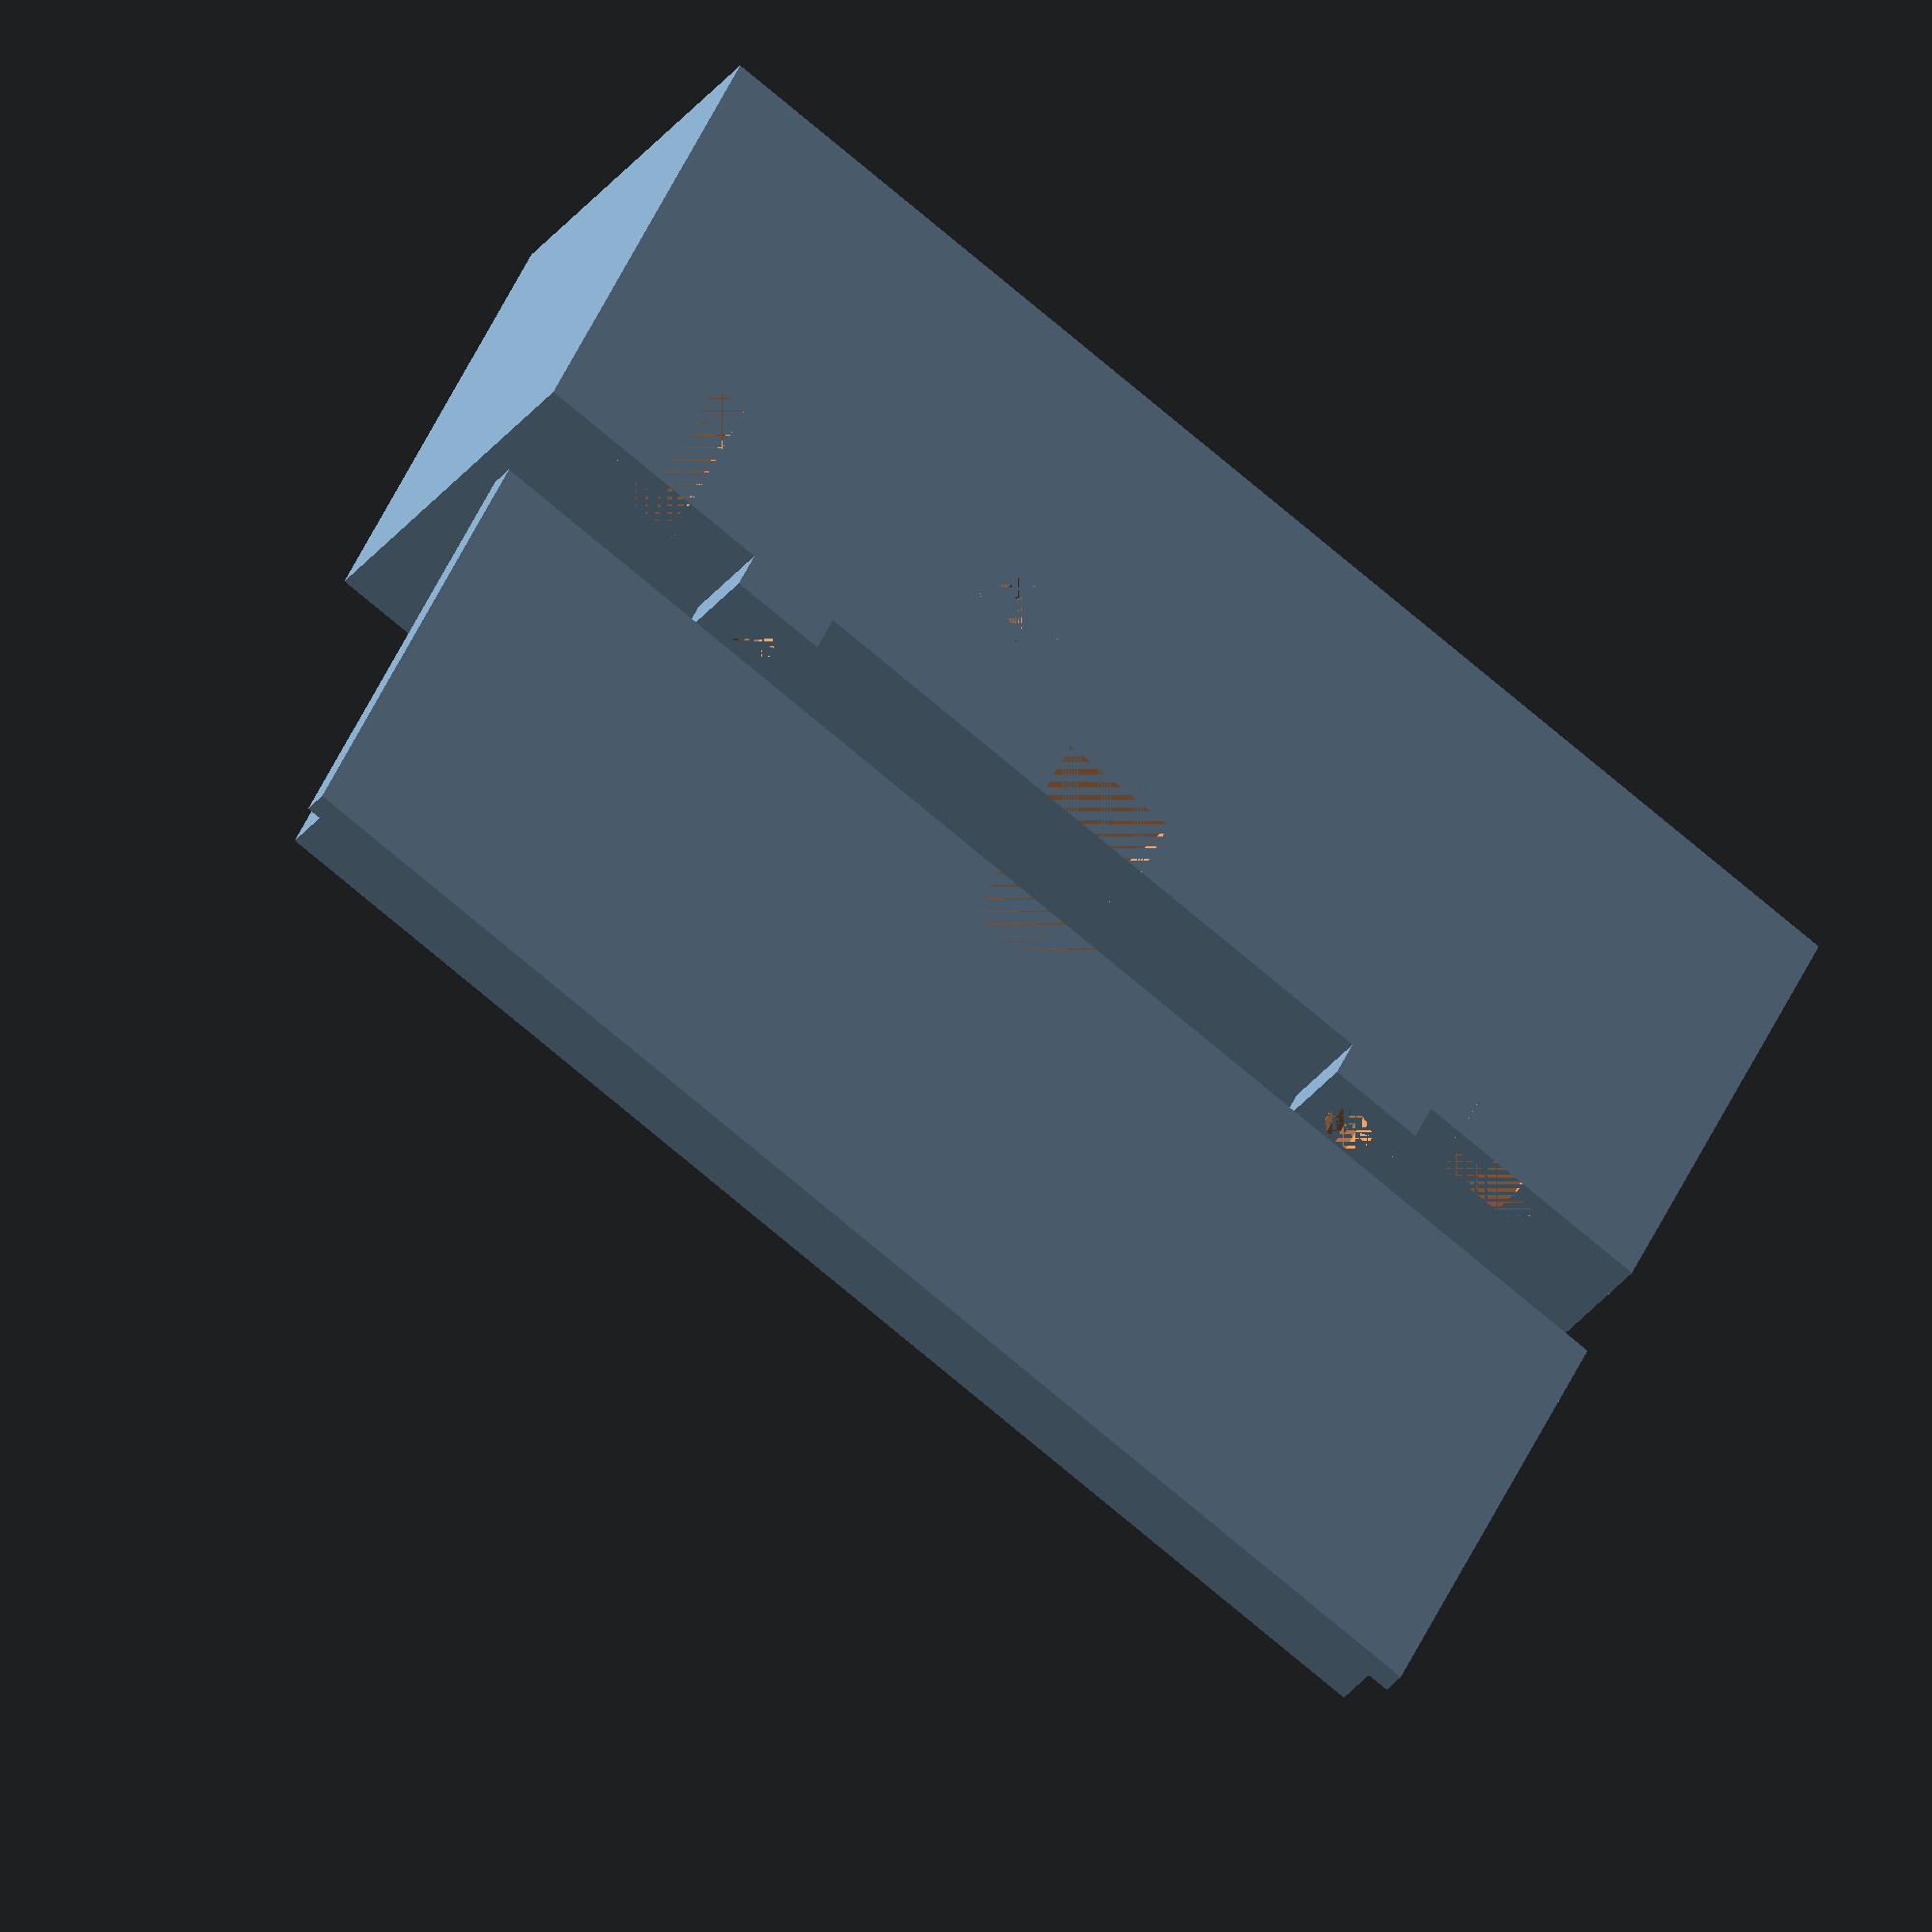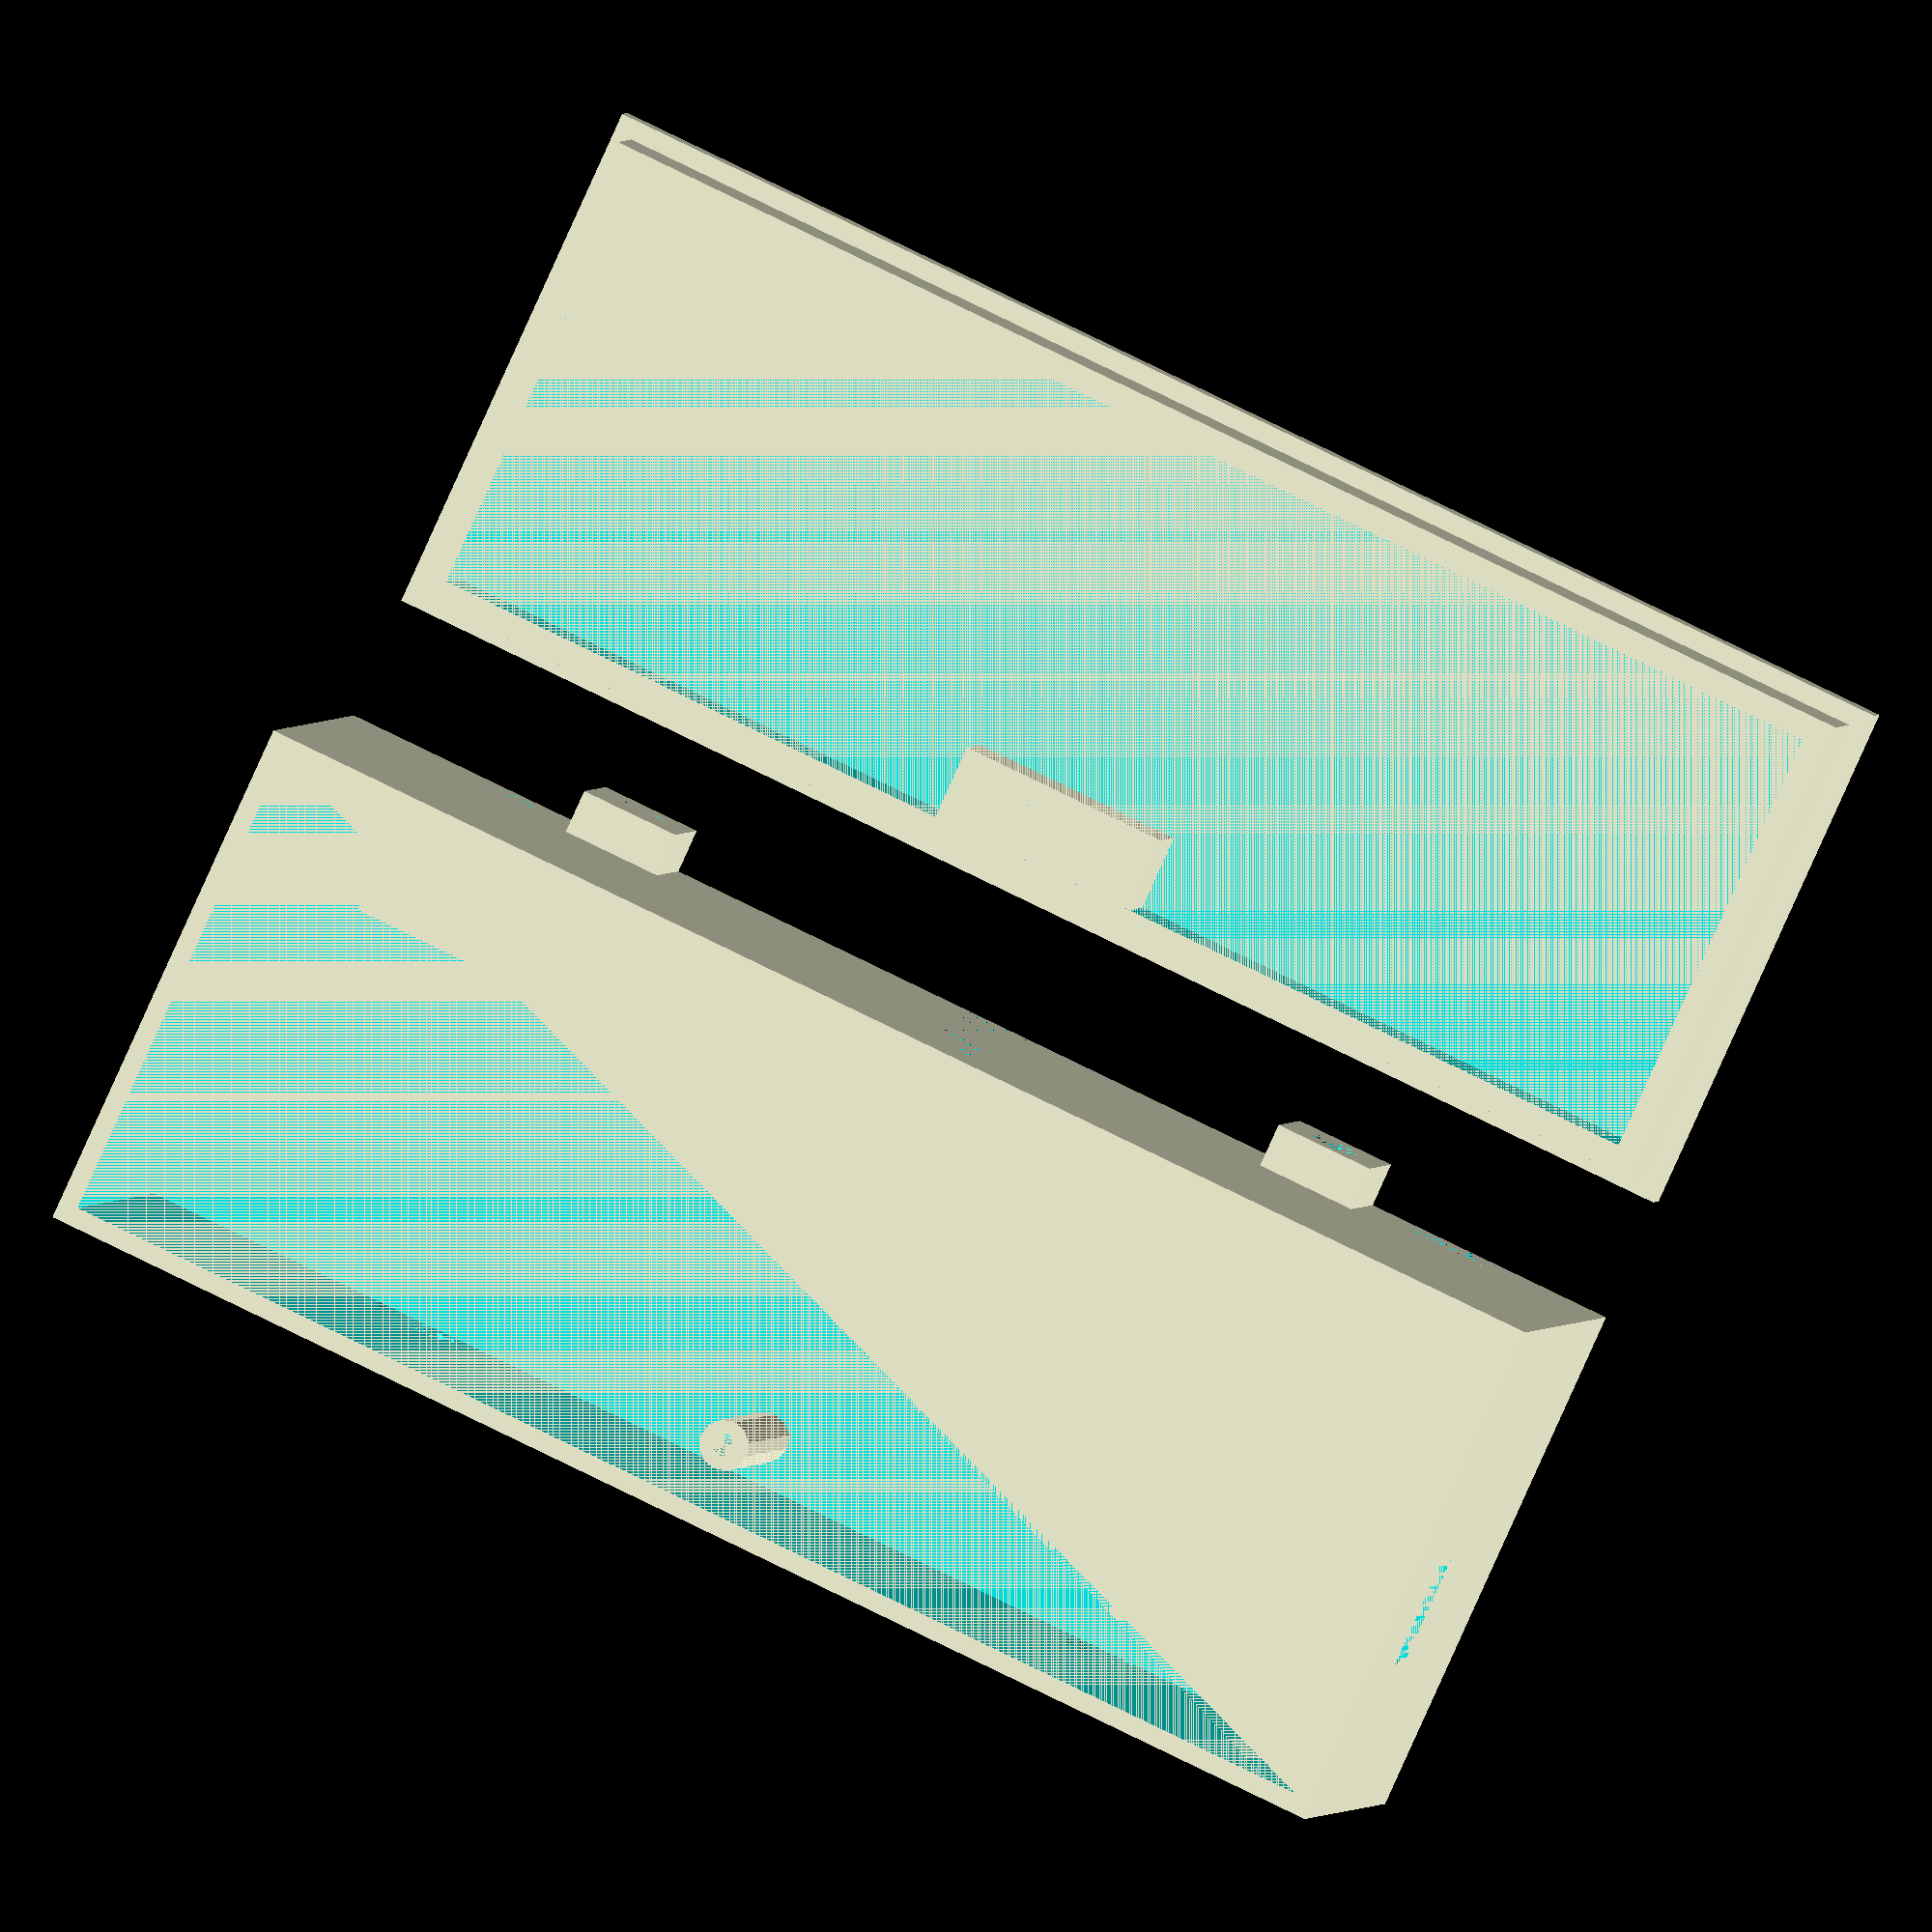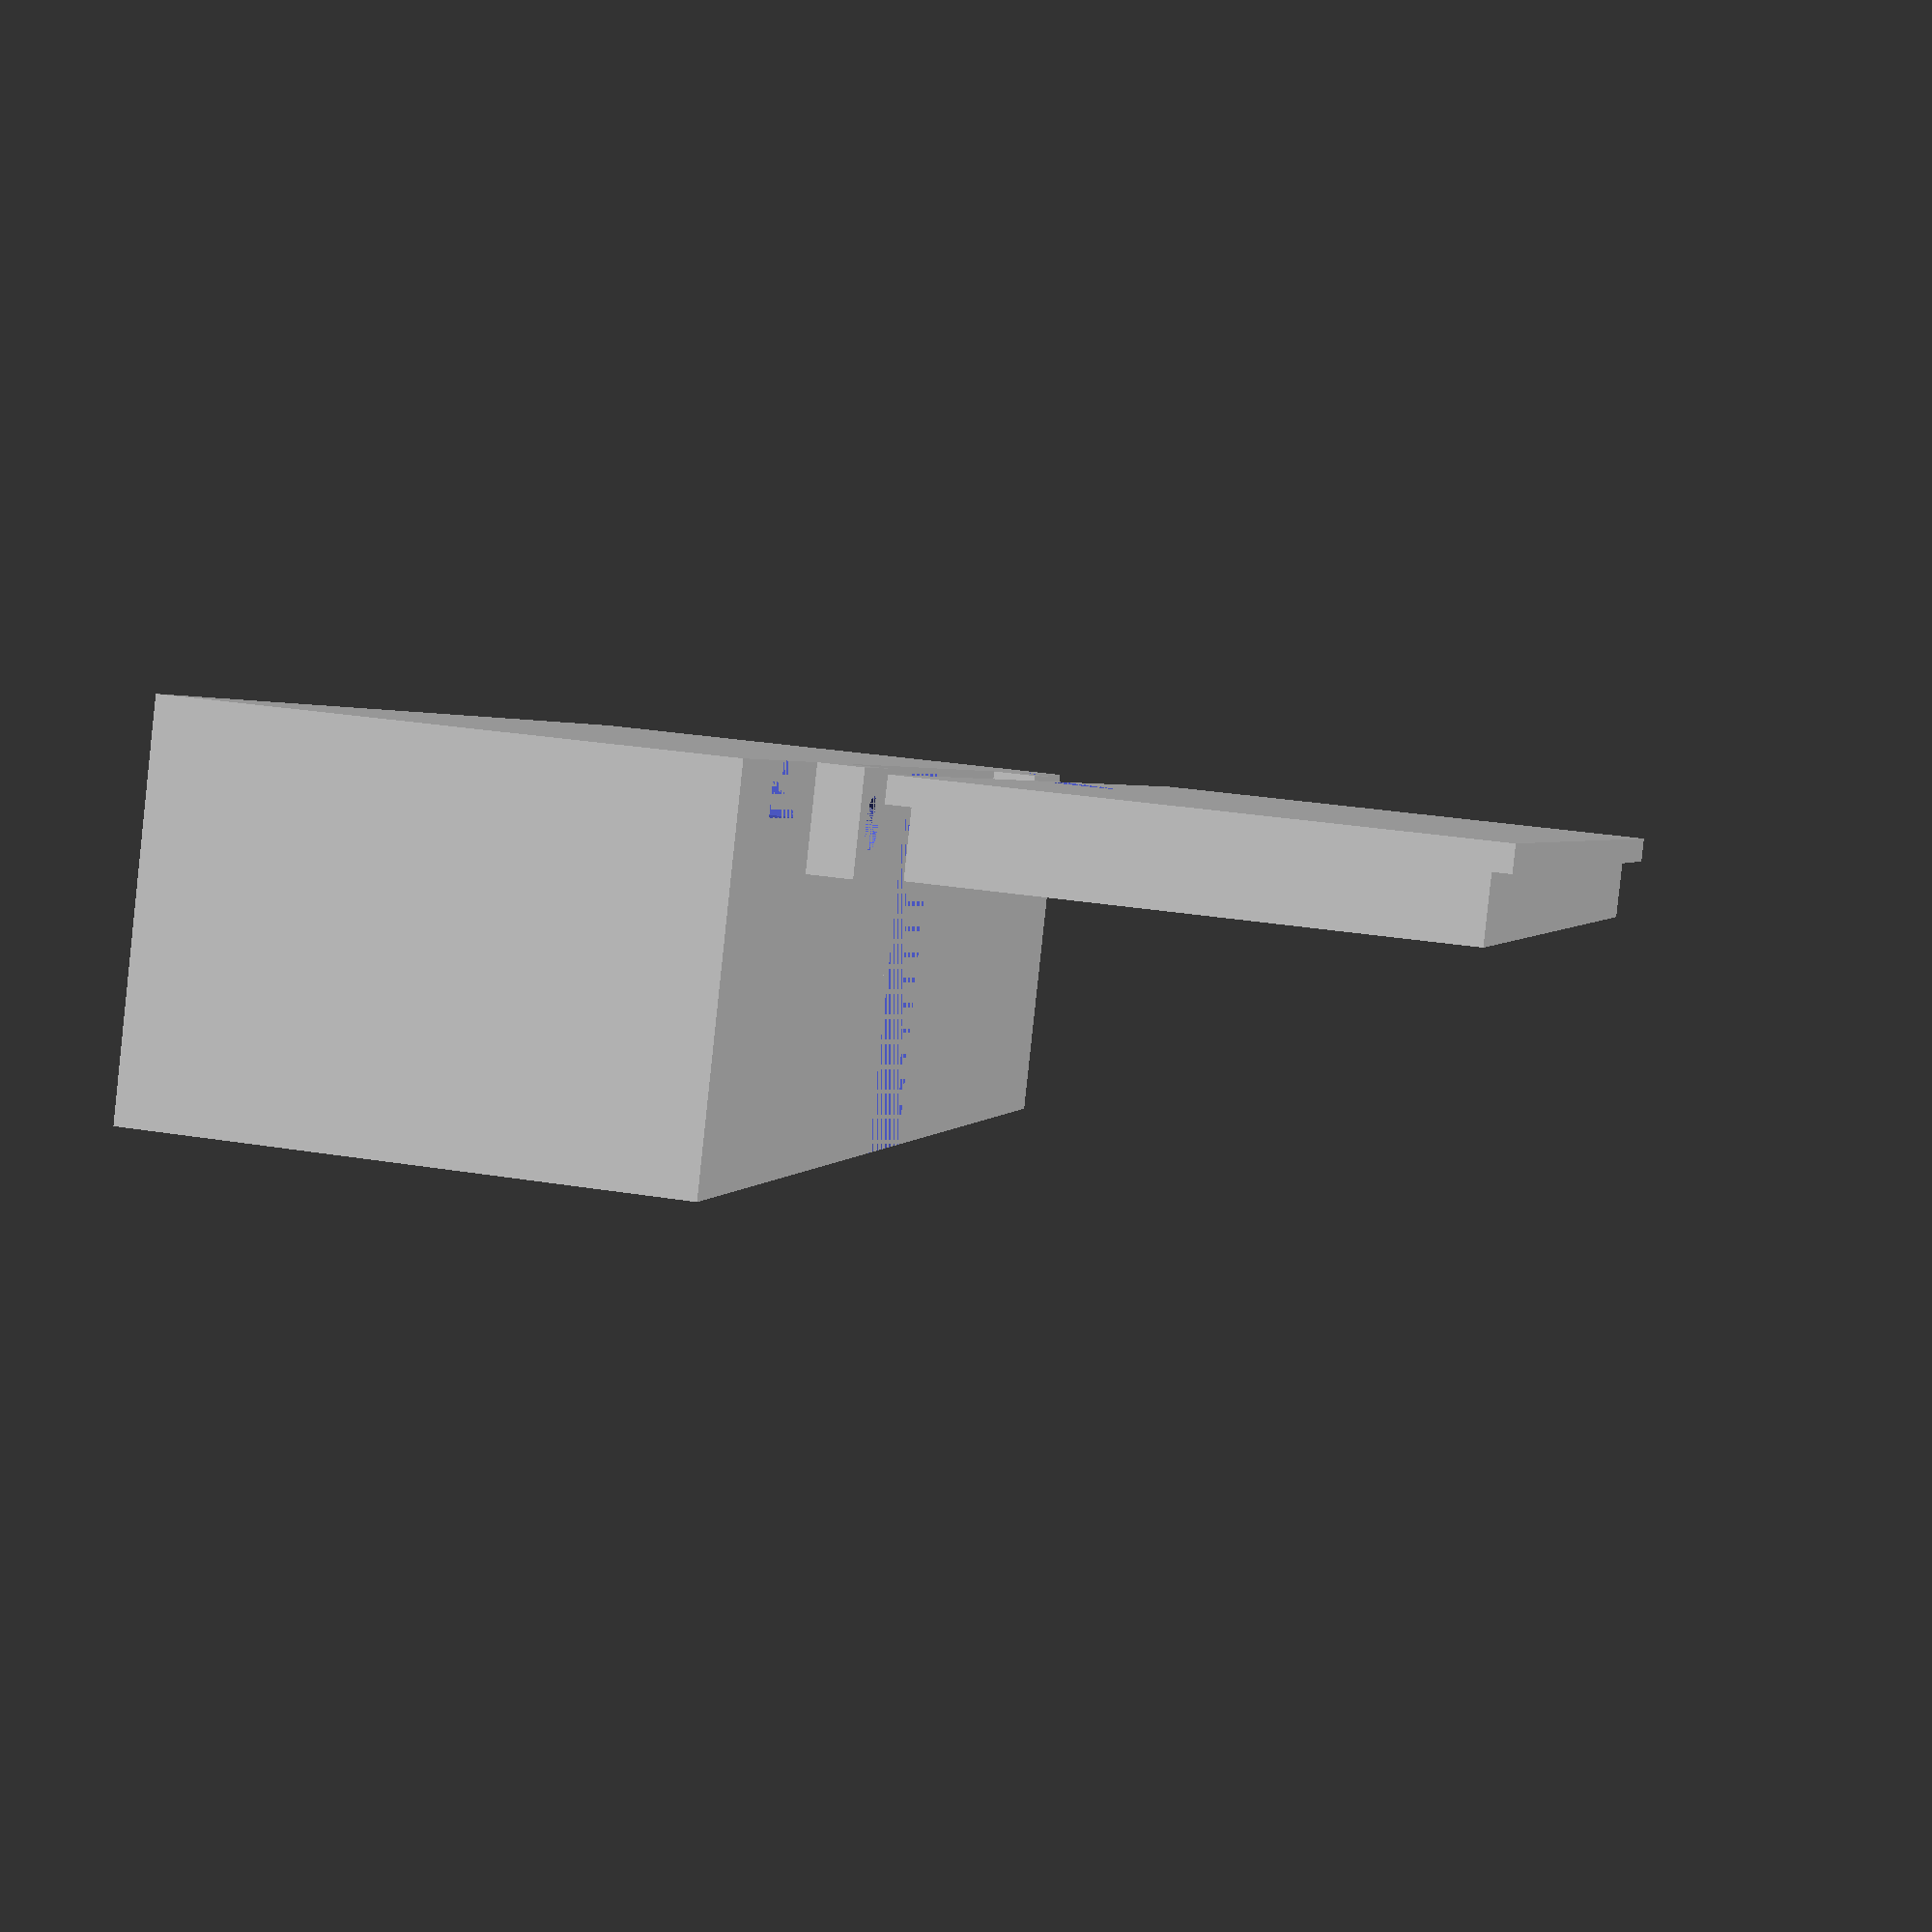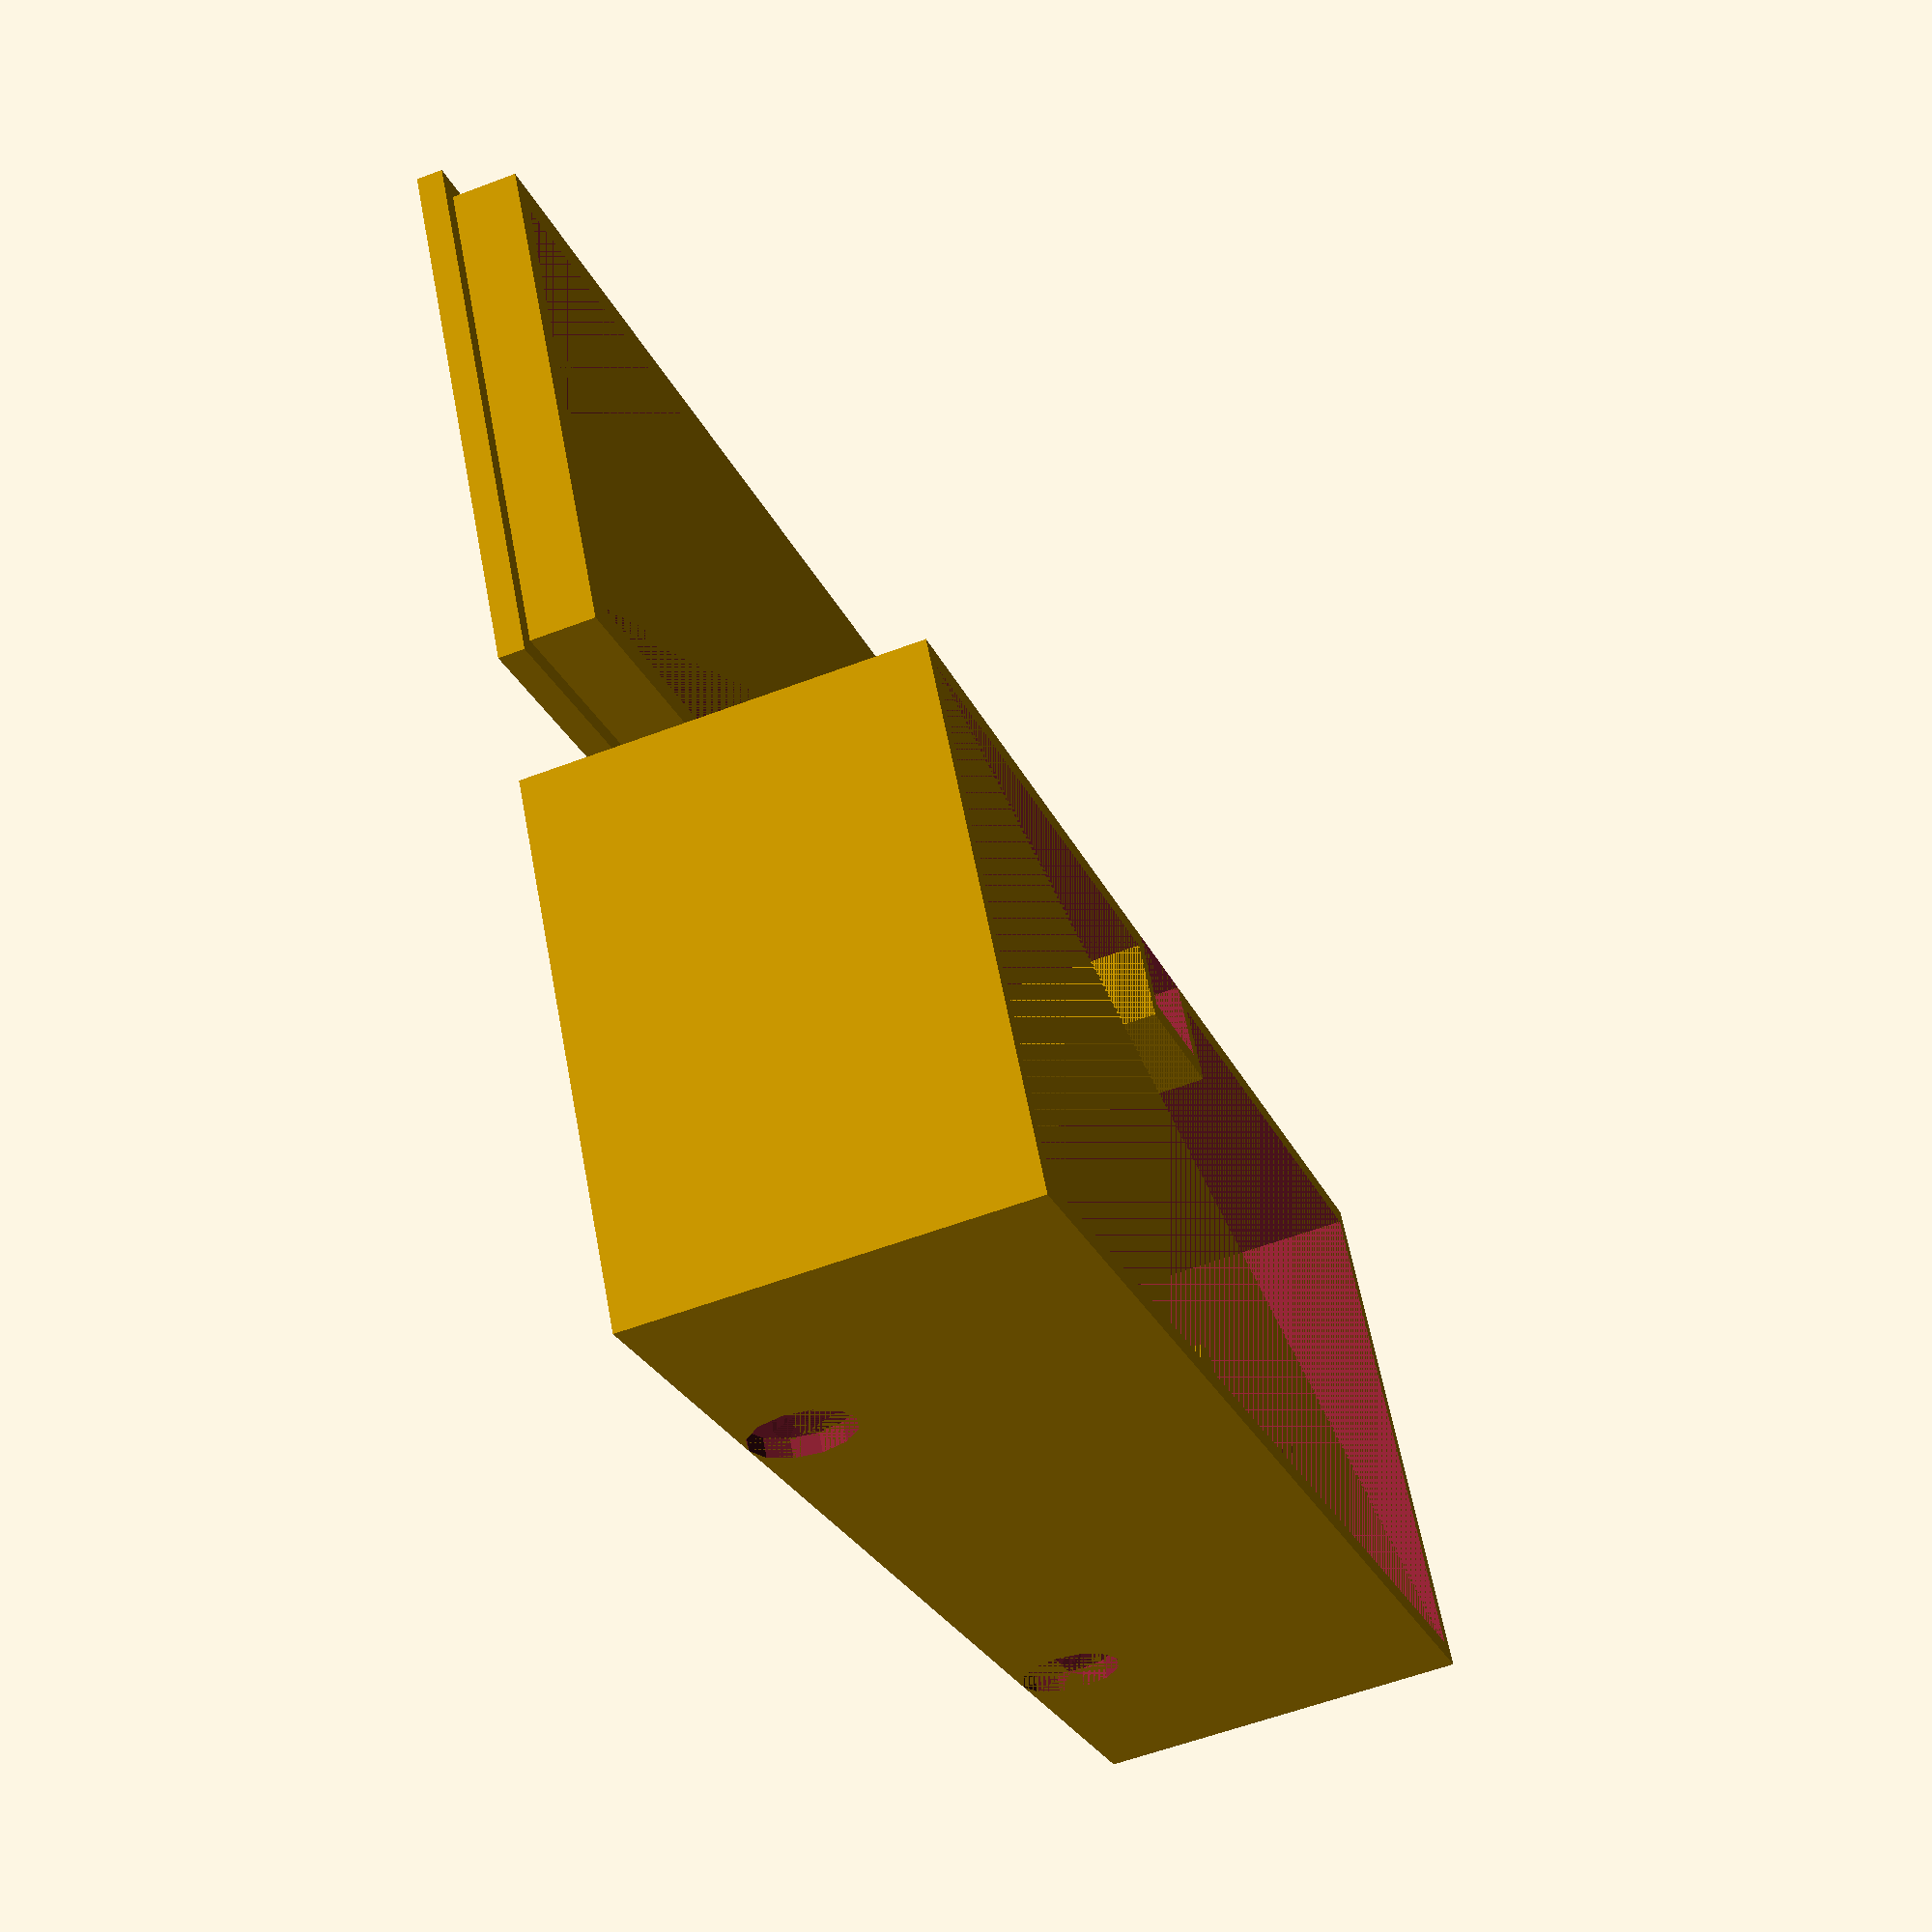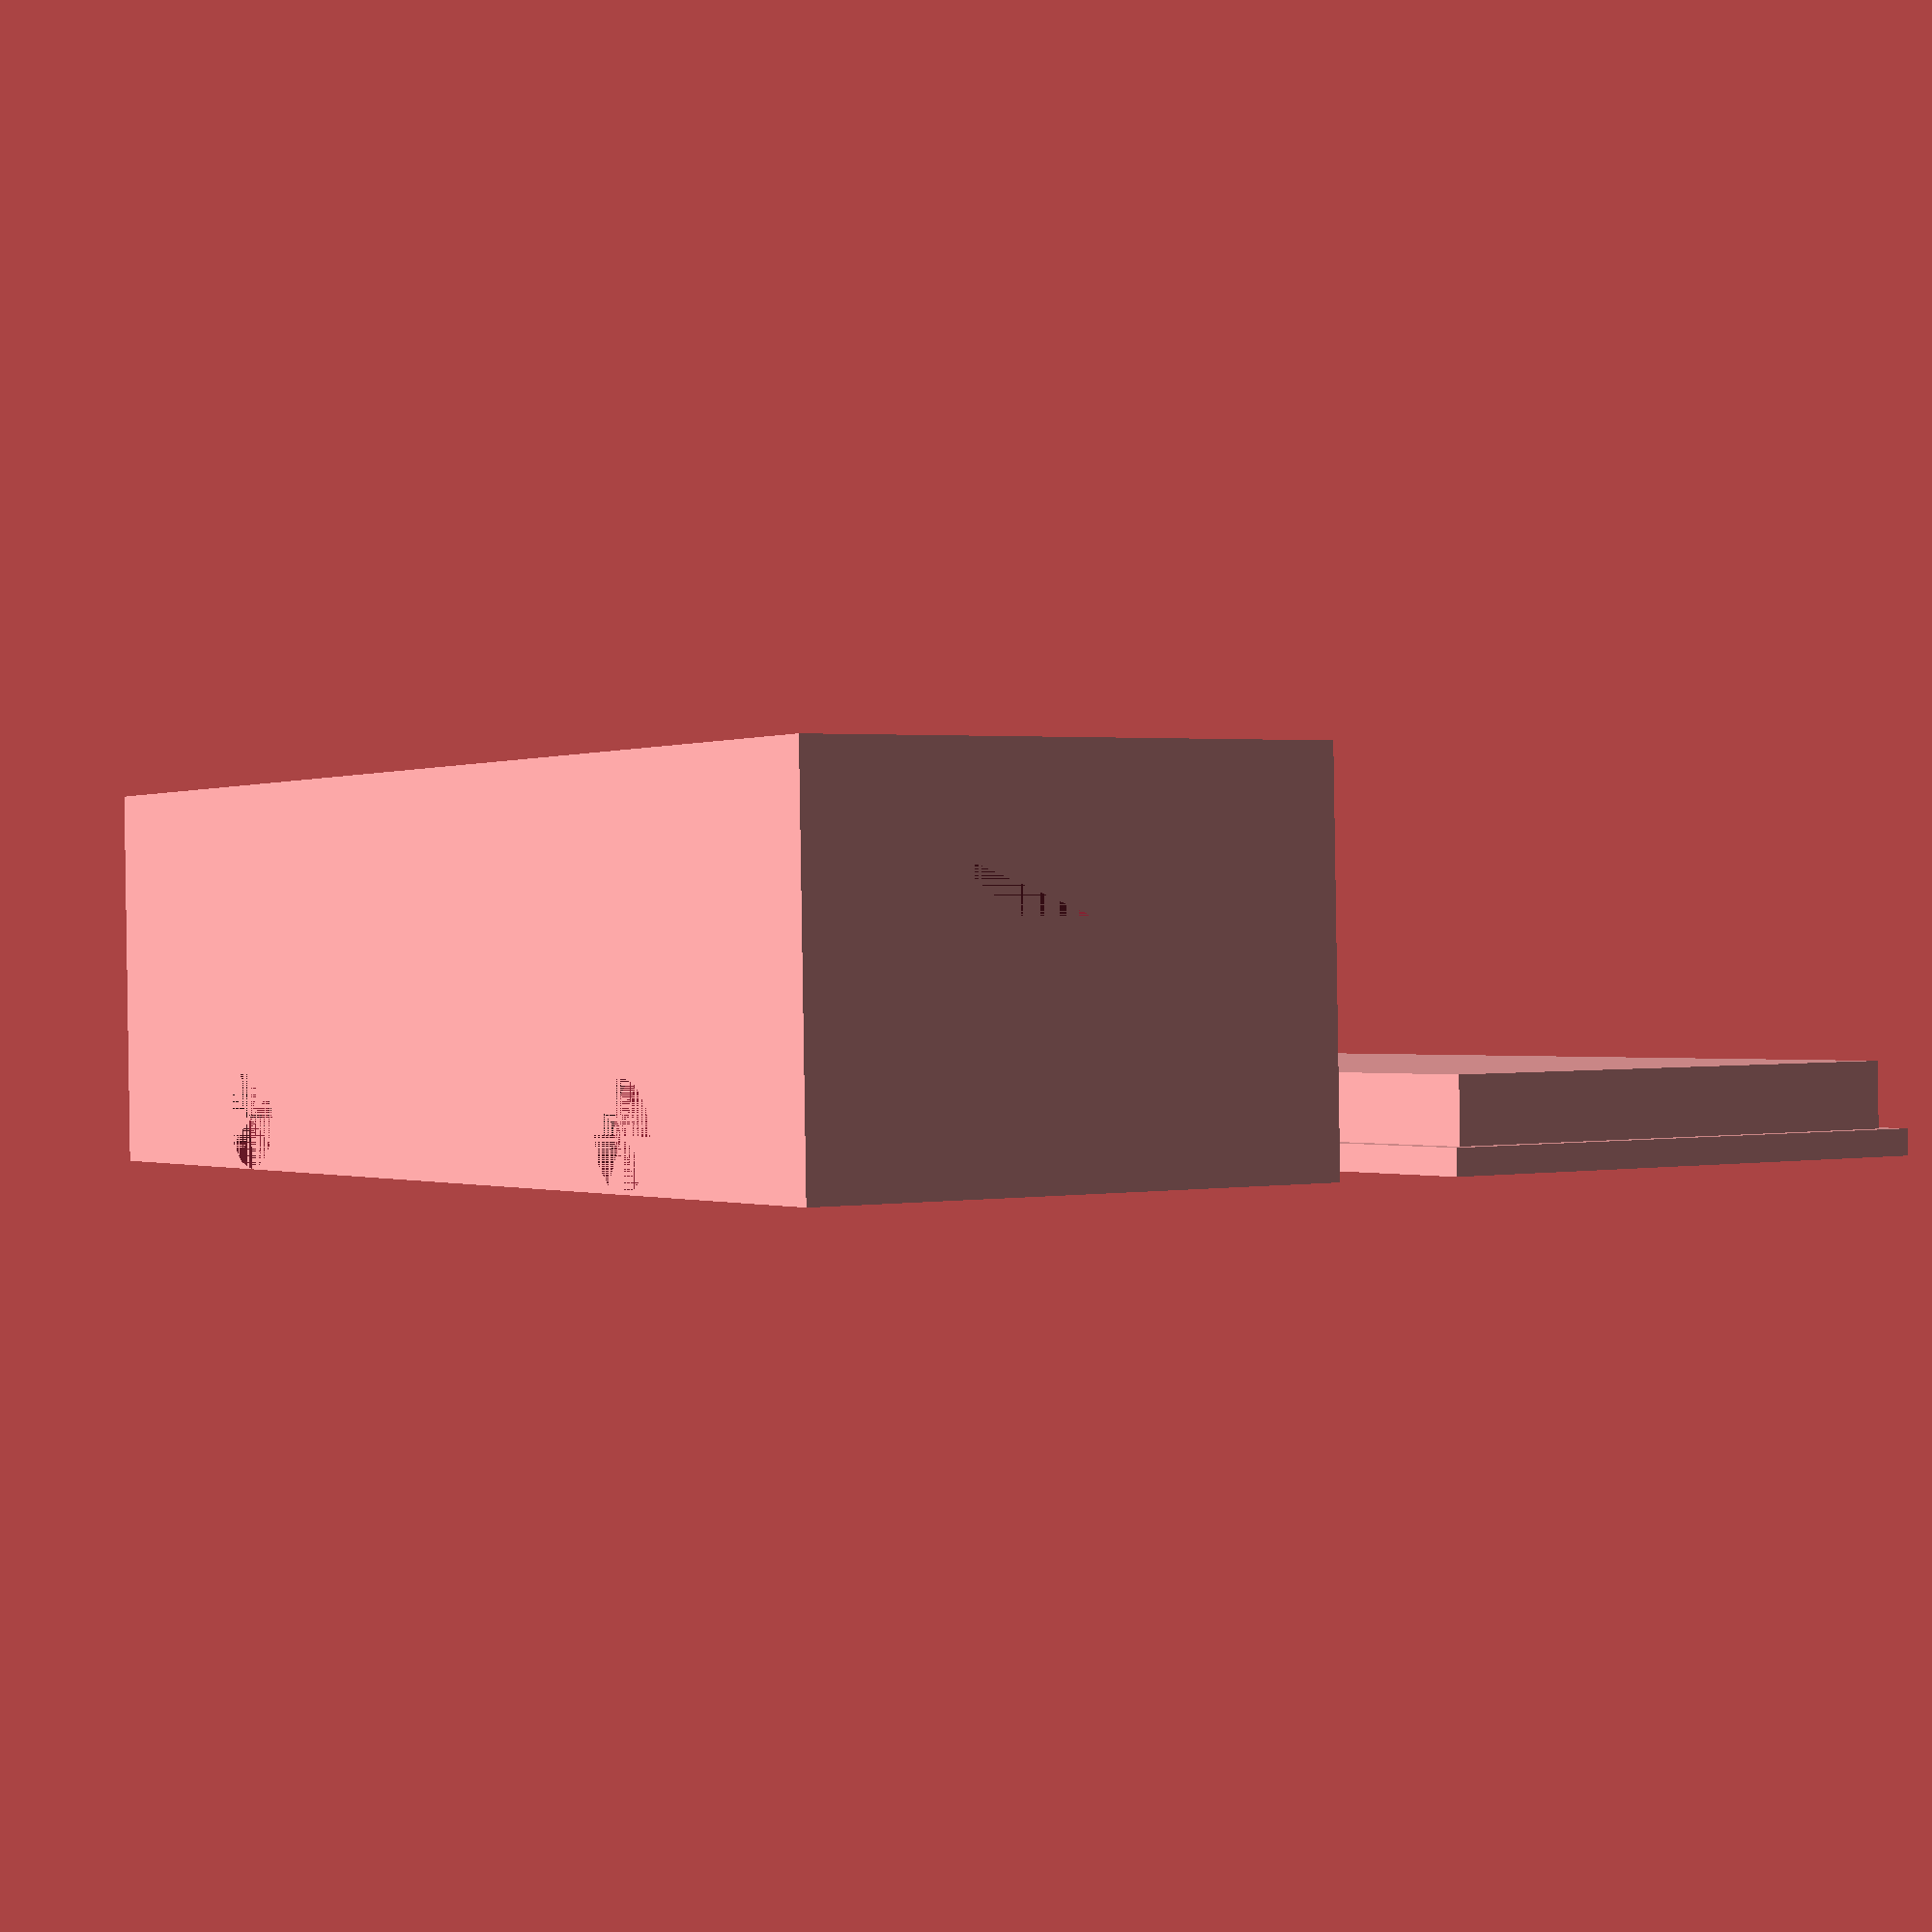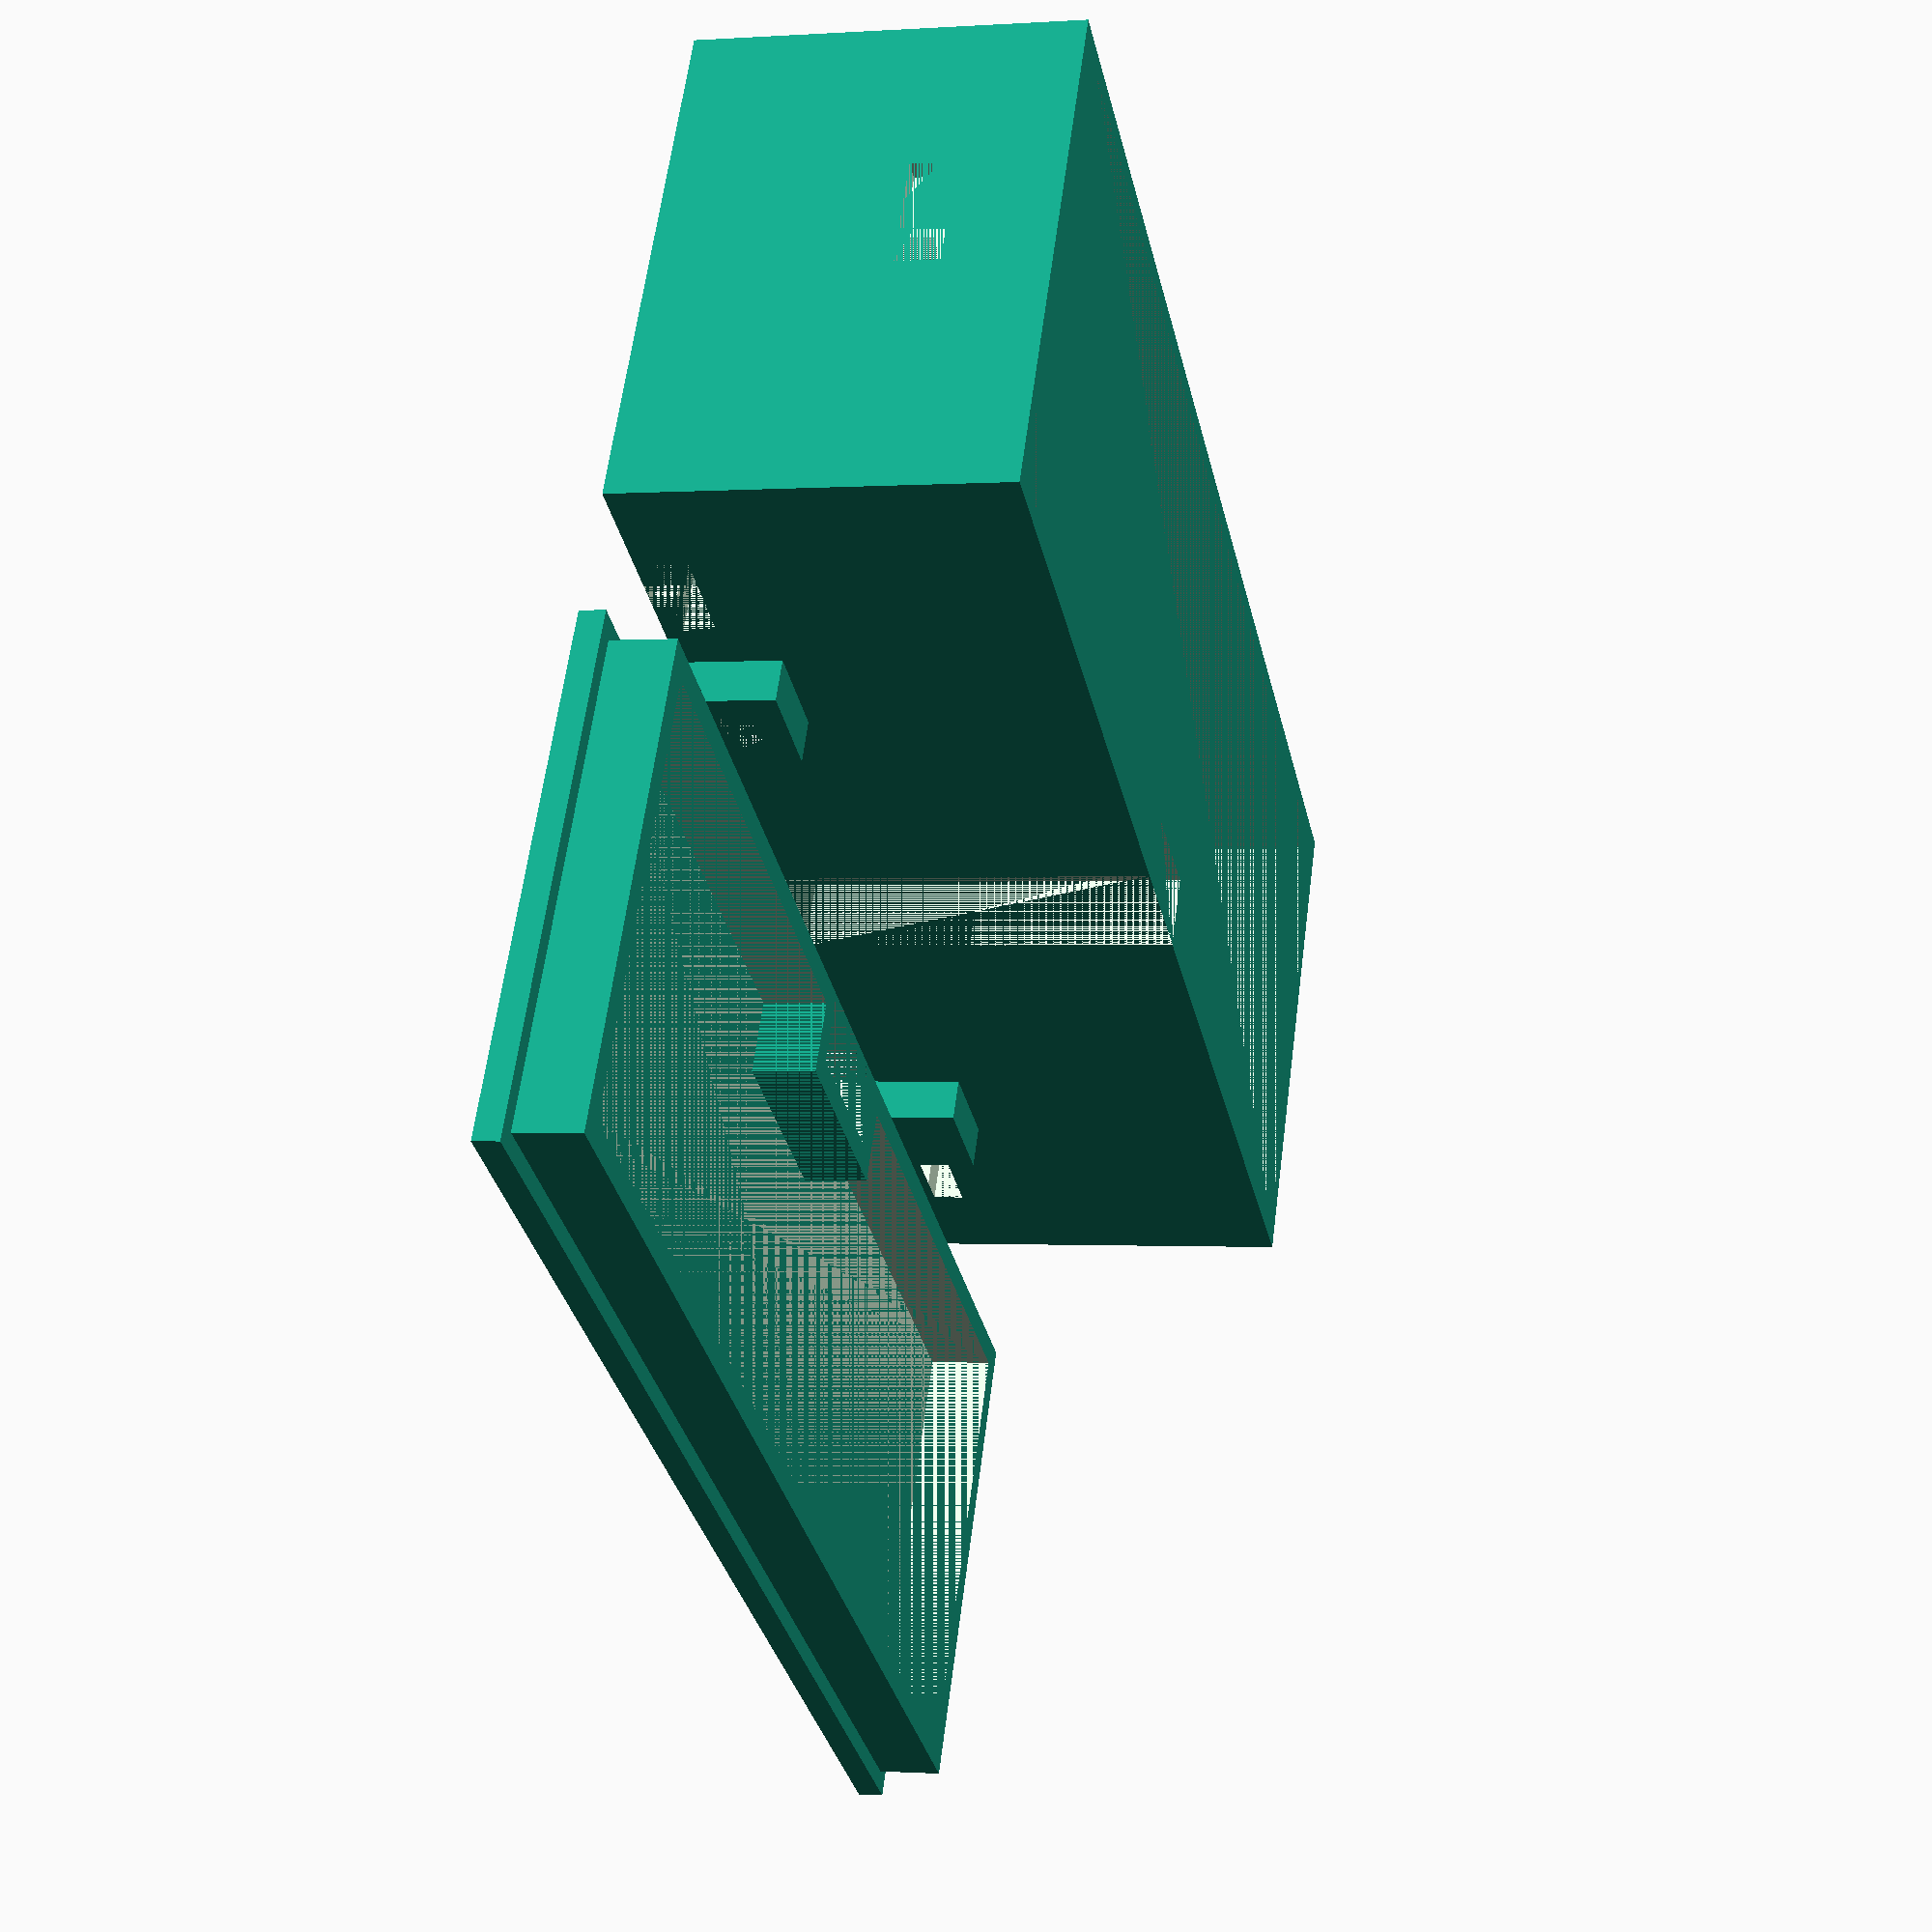
<openscad>

$casewidth=110;
$caseheight=30;
$casedepth=42;
$casewall=1.5;

$screwdistance=61;
$screwdiameter=4;
$screwblockdepth=3.5;
$screwblockwidth=8;
$screwopeningdiameter=8;

/* Relative to center back point */
$irborex=14;
$irborey=15;
$irledborediameter=5;
$irledmountdiameter=8;
$irledheight=6.5;


$pcbboredistx=52;
$pcbboredisty=25;
$pcbborediameter=1.8;
$pcbmountdiameter=4;
$pcbmountheight=15;

/* Offset PCB -> Center Borehole x */
$pcbboreoffset_x_left=3;
/* The PCB should touch the wall */
$pcboffsetx=$casewall+$pcbboreoffset_x_left;

/* Needs to be more to not let the PCB touch the notch */
$pcboffsety=12;


$slidedistance=85;
$slidebasewidth=3;
$slideheadwidth=8;
$slideheadheight=2.5;
$slideheight=4;
$slidedepth=12;

$slideblockwidth=$slideheadwidth+2;
$slideblockdepth=$slidedepth+1;
$slideblockheight=$slideheight+1;

$pcbthickness=1.8;
$musbz=$pcbmountheight+$pcbthickness;
$musbwidth=9;
$musbheight=3.5;

$notchwidth=10;
$notchdepth=6;

module case_simple() {
  translate([-$casewidth/2,0,0]) {
      difference() {
         cube([$casewidth, $casedepth, $caseheight]);
         translate([$casewall, $casewall, $casewall]) {
           cube([$casewidth-2*$casewall, $casedepth-2*$casewall, $caseheight-$casewall]);
         }
     }
  }
}

module case() {
    difference() {
        union() {
            case_simple();
            translate([-$notchwidth/2-$casewall,0,0]) {
                cube([$notchwidth+2*$casewall, $notchdepth+$casewall, $caseheight]);
            }
        }
        translate([-$notchwidth/2,0,0]) {
            cube([$notchwidth, $notchdepth, $caseheight]);
        }
    }
}


module irled(diameter) {
  translate([$irborex, $irborey, 0]) {
    cylinder(h=$irledheight, d=diameter, $fn=12);
  } 
}

module pcbmount(diameter) {
  translate([-$casewidth/2+$pcboffsetx,$pcboffsety,$casewall]) {
  union() {
      cylinder(h=$pcbmountheight, d=diameter, $fn=12);
      translate([$pcbboredistx, 0, 0]) {
        cylinder(h=$pcbmountheight, d=diameter, $fn=12);
      }
      translate([$pcbboredistx, $pcbboredisty, 0]) {
        cylinder(h=$pcbmountheight, d=diameter, $fn=12);
      }
      translate([0, $pcbboredisty, 0]) {
        cylinder(h=$pcbmountheight, d=diameter, $fn=12);
      }
  }
  }
}

module screwblock_block() {
    translate([-$screwblockwidth/2,-$screwblockdepth,0]) {
        cube([$screwblockwidth, $screwblockdepth, $screwblockwidth]);
    }
}

module screwblock_bore() {
    translate([0,$casewall,$screwblockwidth/2]) {
        rotate([90,0,0]) {
            cylinder(h=$screwblockdepth+$casewall, d=$screwdiameter, $fn=12);
        }
    }
}

module screwblock(bore) {
    if (bore) {
        screwblock_bore();
    } else {
        screwblock_block();
    }
}

module screwblocks(bore) {
    translate([-$screwdistance/2,0,0]) {
        screwblock(bore);
    }
    translate([+$screwdistance/2,0,0]) {
        screwblock(bore);
    }
}

module screwopenings() {
    translate([-$screwdistance/2,$casedepth,$screwblockwidth/2]) {
        rotate([90,0,0]) {
            cylinder(h=$casewall, d=$screwopeningdiameter, $fn=12);
        }
    }
    translate([+$screwdistance/2,$casedepth,$screwblockwidth/2]) {
        rotate([90,0,0]) {
            cylinder(h=$casewall, d=$screwopeningdiameter, $fn=12);
        }
    }
}

module slide() {
    union() {
        translate([-$slidebasewidth/2,0,0]) {
            cube([$slidebasewidth, $slidedepth, $slideheight]);
        }
        translate([-$slideheadwidth/2,0,$slideheight-$slideheadheight]) {
            cube([$slideheadwidth, $slidedepth, $slideheadheight]);
        }
    }
}

module slides() {
    translate([-$slidedistance/2,0,0]) {
        slide();
    }
    translate([+$slidedistance/2,0,0]) {
        slide();
    }
}

module slideblock() {
    translate([-$slideblockwidth/2,0,0]) {
        cube([$slideblockwidth, $slideblockdepth, $slideblockheight]);
    }
}

module slideblocks() {
    translate([-$slidedistance/2,0,0]) {
        slideblock();
    }
    translate([+$slidedistance/2,0,0]) {
        slideblock();
    }
}

module microusb() {
    translate([0,-$musbwidth/2,0]) {
        cube([$casewall, $musbwidth, $musbheight]);
    }
}





difference() {    
  union() {
    case();
    irled($irledmountdiameter);
    pcbmount($pcbmountdiameter);
    screwblocks(0);
    slideblocks();
  }
  irled($irledborediameter);
  pcbmount($pcbborediameter);
  screwblocks(1);
  screwopenings();
  slides();
  translate([-$casewidth/2,$pcboffsety+$pcbboredisty/2,$musbz+$casewall]) {
      microusb();
  }
}




$coverbasethickness=2;
$coverintake=5;
$coverintakewall=2;

module cover_simple() {
    difference() {
        translate([-$casewidth/2,0,0]) {
            cube([$casewidth, $casedepth, $coverbasethickness]);
        }
        notchplus($notchwidth, $notchdepth, $coverbasethickness);        
    }
}

$intakewidth=$casewidth-2*$casewall;
$intakedepth=$casedepth-2*$casewall;

module cover_intake_simple() {
    translate([-$casewidth/2+$casewall, $casewall, 0]) {
          difference() {
            cube([$intakewidth, $intakedepth, $coverintake]);
            translate([$coverintakewall, $coverintakewall,0]) {
                cube([$intakewidth-2*$coverintakewall,
                        $intakedepth-2*$coverintakewall,
                        $coverintake]);
            }
          }
    }
}

module notchplus(width, depth, height) {
    translate([-width/2,0,0]) {
        cube([width, depth, height]);
    }
}

module cover_intake() {
    difference() {
        union() {
            translate([0,$casewall, 0]) {
                notchplus($notchwidth+$casewall*2+$coverintakewall*2,
                    $notchdepth+$coverintakewall,
                    $coverintake);
            }
            cover_intake_simple();
        }
        translate([0,$casewall,0]) {
            notchplus($notchwidth+$casewall*2, $notchdepth,$coverintake);
        }
    }
}


mirror([0,1,0]) {
    translate([0,10,0]) {
        union() {
            cover_simple();
            translate([0,0,$coverbasethickness]) {
                cover_intake();
            }
        }
    }
}
</openscad>
<views>
elev=215.9 azim=155.6 roll=32.9 proj=o view=wireframe
elev=357.7 azim=204.8 roll=12.1 proj=o view=wireframe
elev=267.0 azim=257.7 roll=6.1 proj=p view=wireframe
elev=236.7 azim=329.7 roll=248.3 proj=p view=wireframe
elev=89.9 azim=237.7 roll=0.9 proj=p view=solid
elev=0.8 azim=30.8 roll=284.1 proj=p view=solid
</views>
